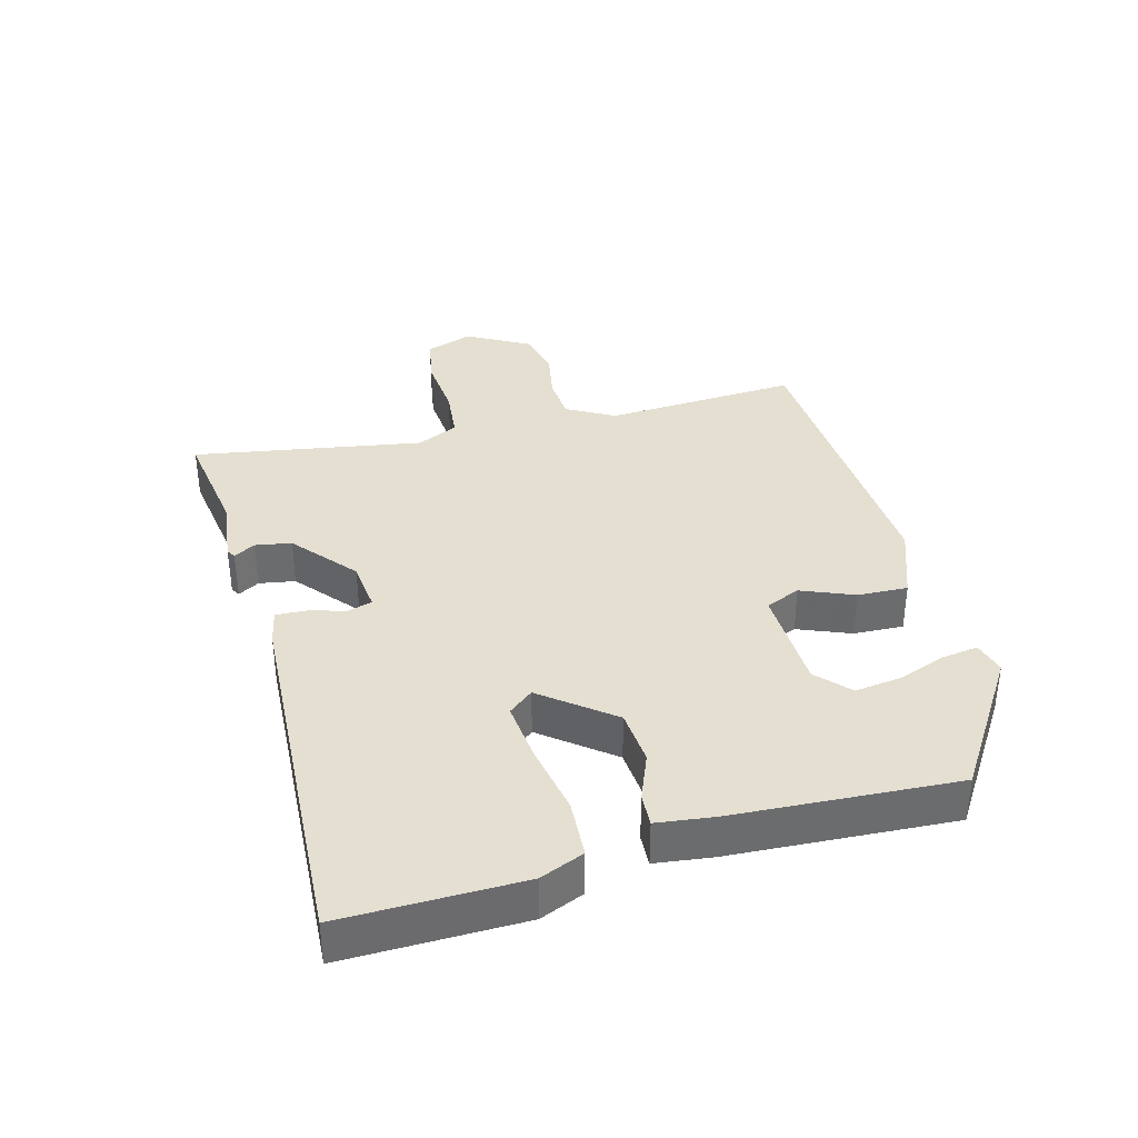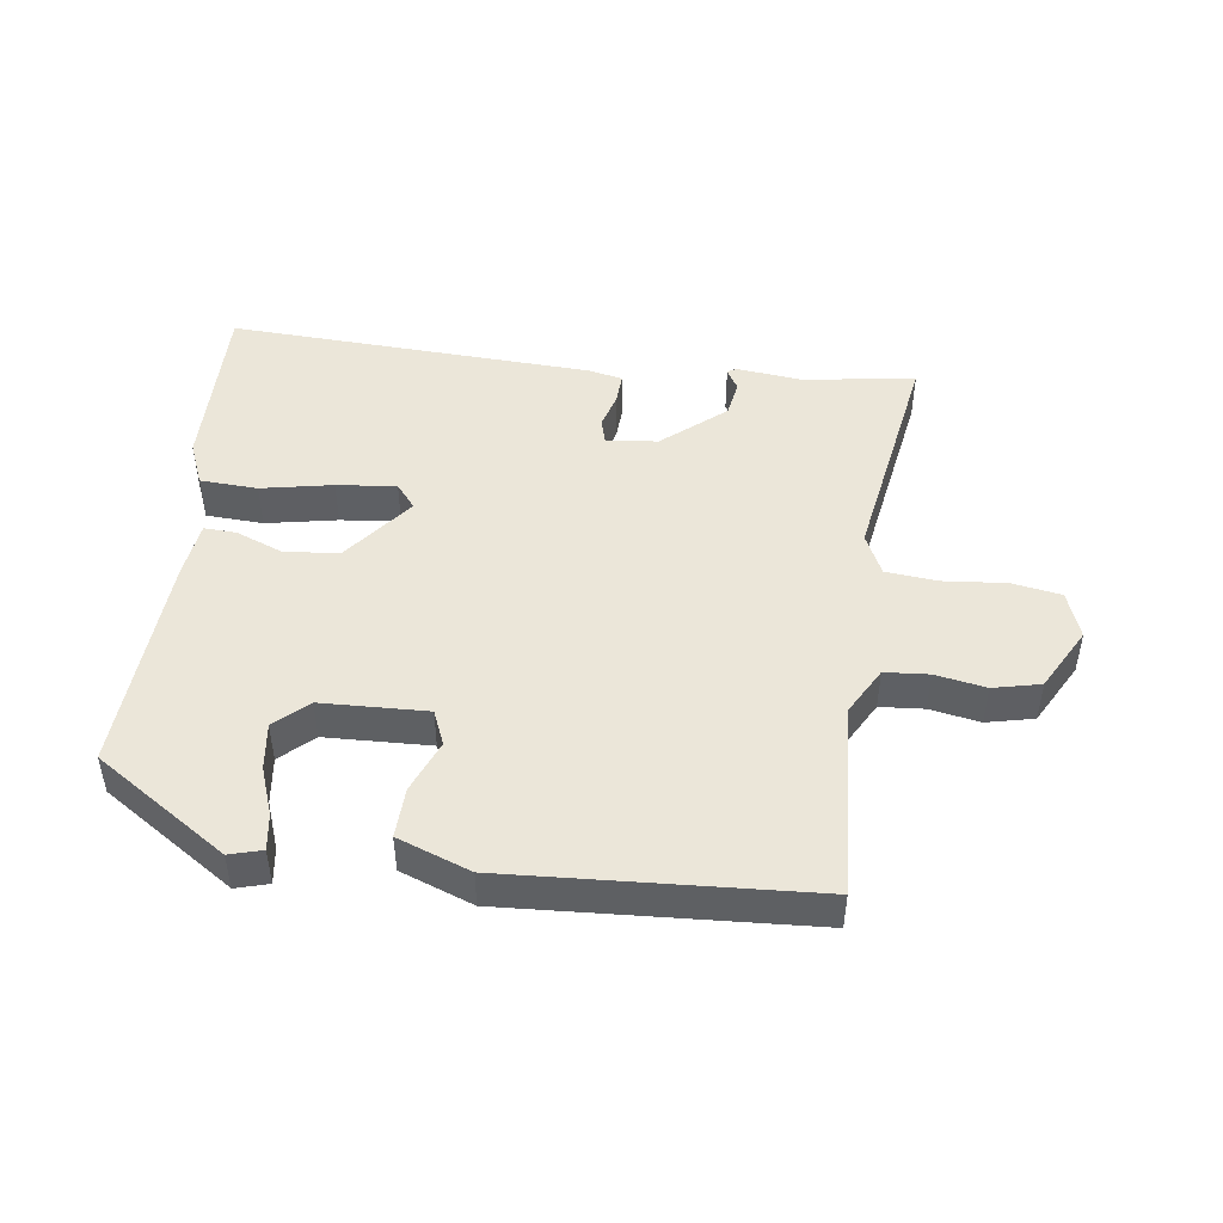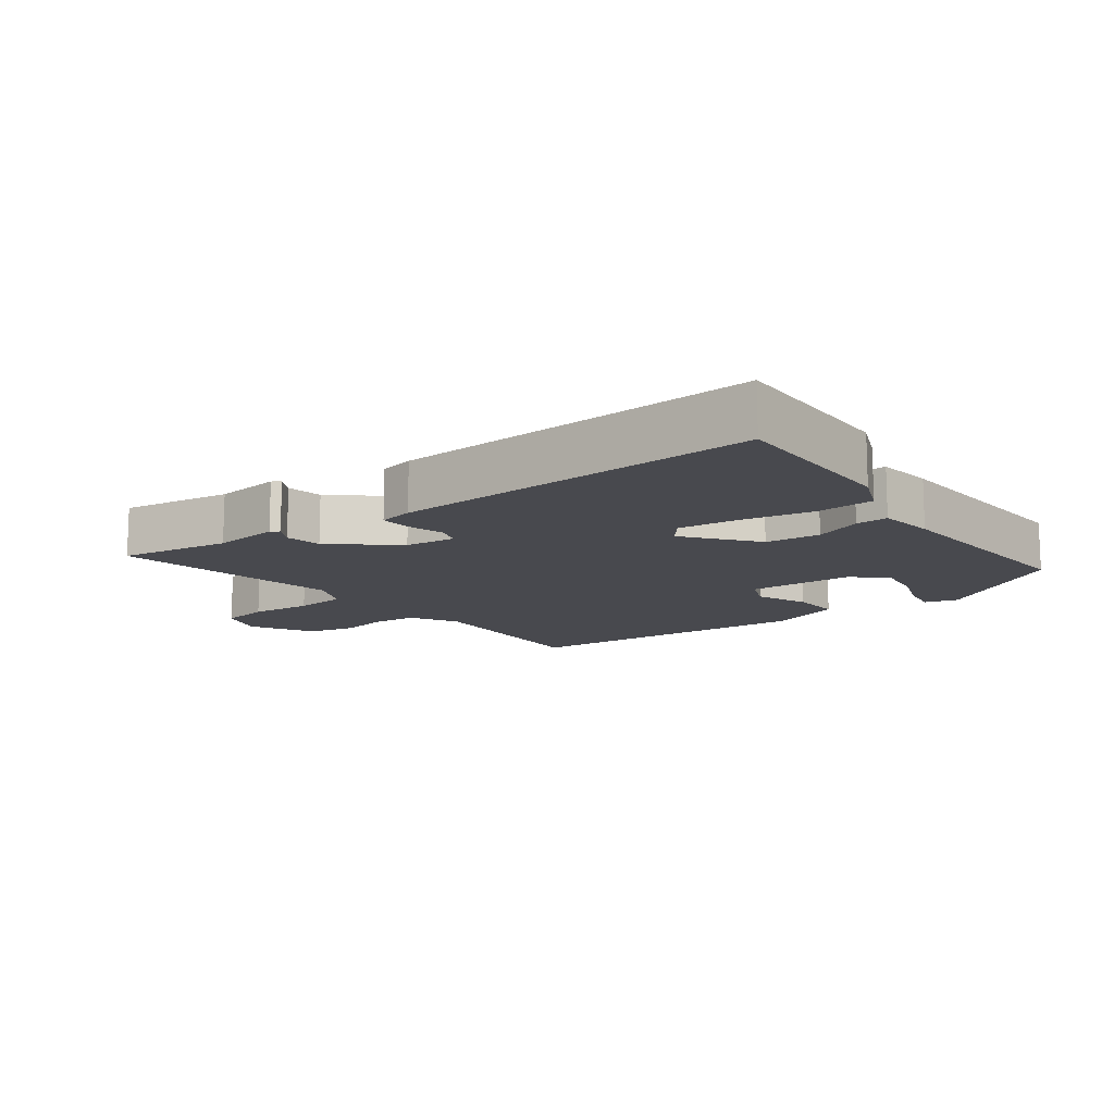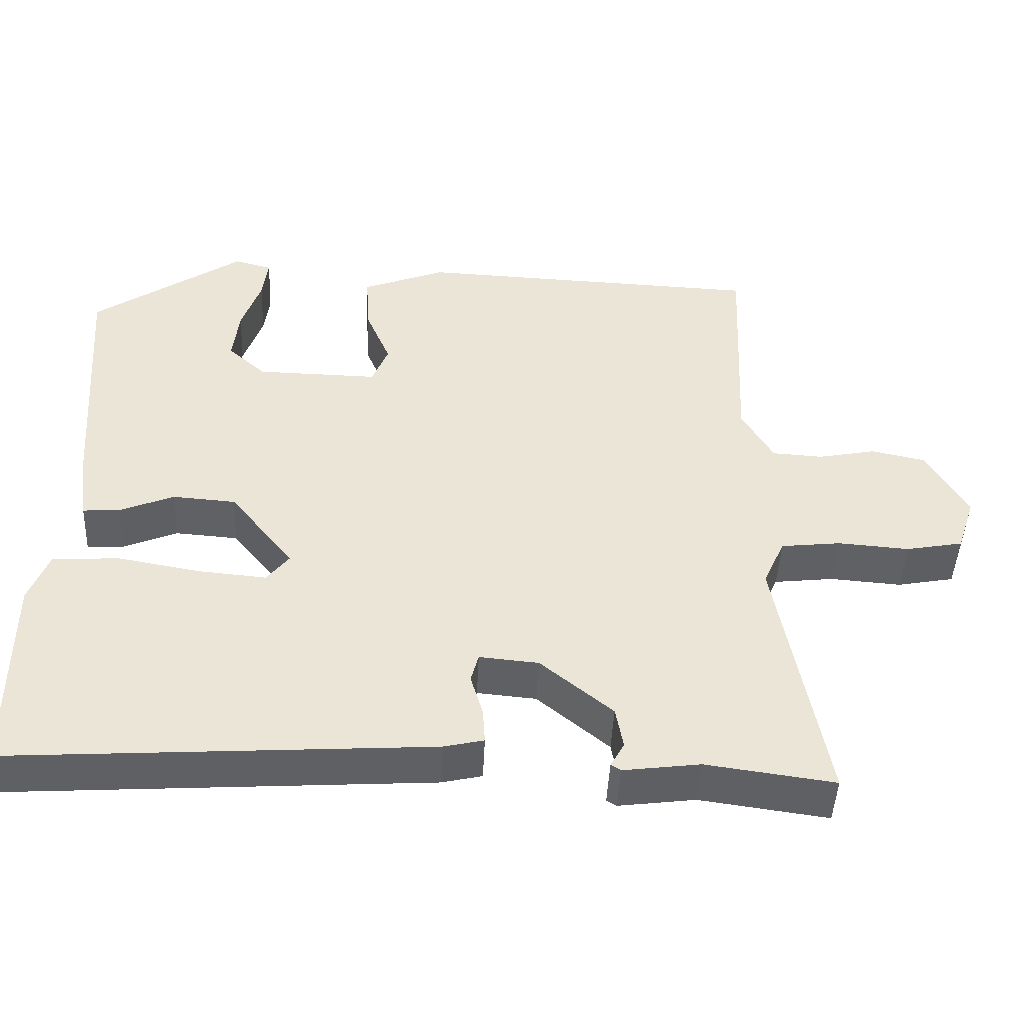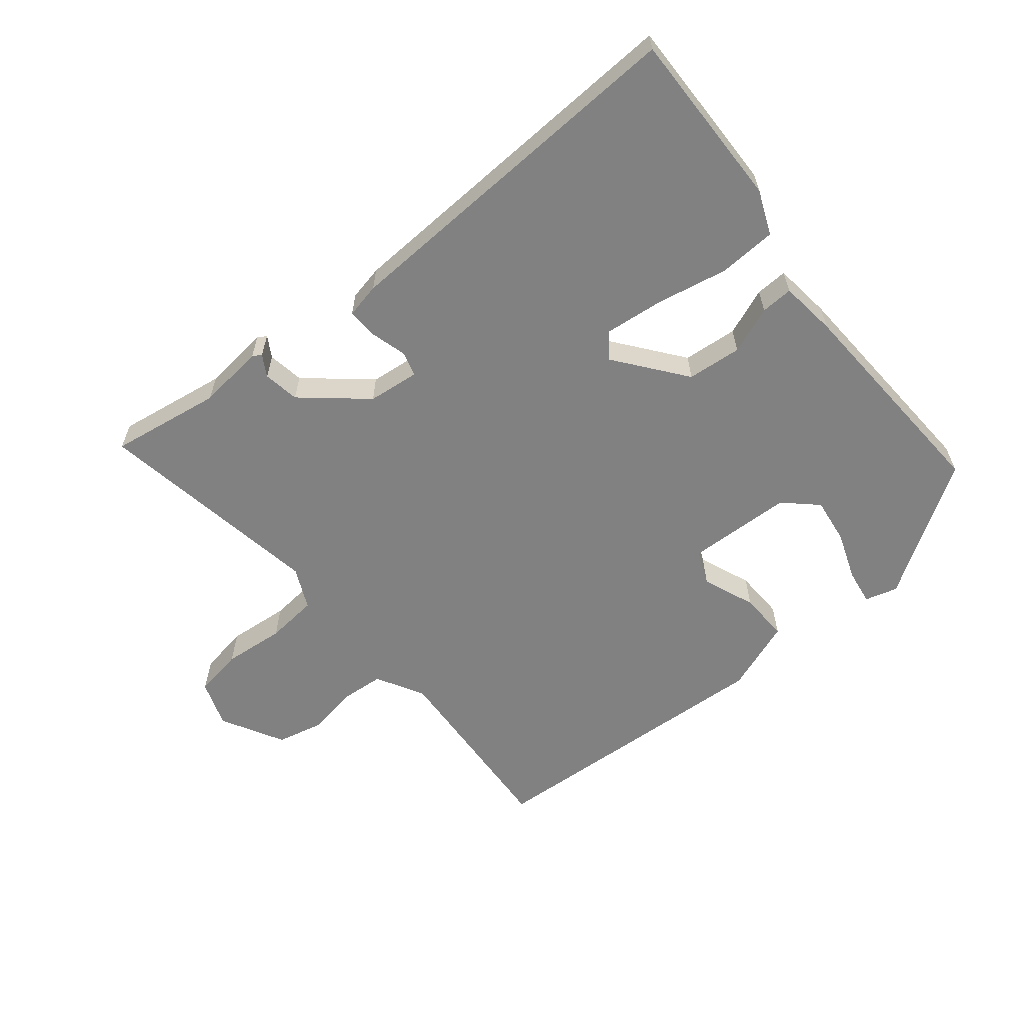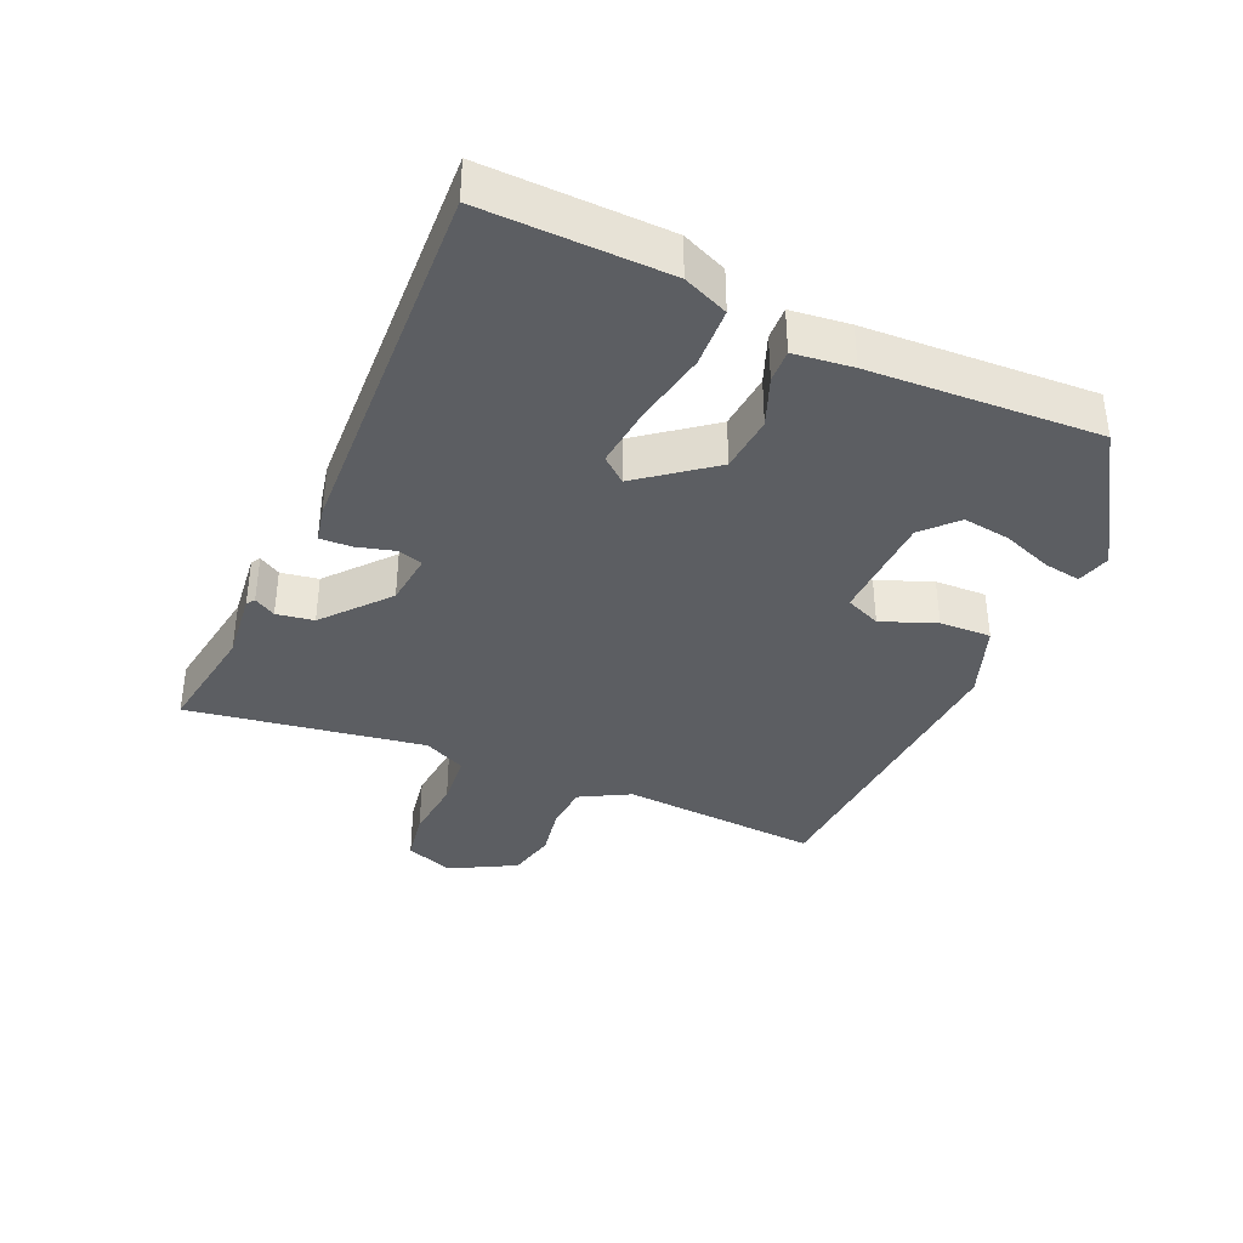
<metadata>
{"format":"obj","ext":"obj","renderer":"f3d","projection":"perspective","resolution":1024,"background":"white","views":[{"elev":36.8,"azim":-105.9,"up":"+Y"},{"elev":47.2,"azim":6.6,"up":"+Y"},{"elev":-12.7,"azim":-144.1,"up":"+Y"},{"elev":-45.5,"azim":-2.6,"up":"+Z"},{"elev":-60.4,"azim":-141.9,"up":"+Y"},{"elev":-37.6,"azim":-115.0,"up":"+Y"}]}
</metadata>
<code>
v 0.481 0.07 0.443
v 0.468 0.07 0.152
v 0.509 0.07 0.081
v 0.575 0.07 0.077
v 0.65 0.07 0.092
v 0.721 0.07 0.077
v 0.774 0.07 -0.016
v 0.75 0.07 -0.087
v 0.676 0.07 -0.101
v 0.583 0.07 -0.094
v 0.505 0.07 -0.103
v 0.477 0.07 -0.165
v 0.54 0.07 -0.508
v 0.373 0.07 -0.485
v 0.273 0.07 -0.498
v 0.26 0.07 -0.49
v 0.278 0.07 -0.458
v 0.268 0.07 -0.404
v 0.174 0.07 -0.327
v 0.097 0.07 -0.32
v 0.087 0.07 -0.357
v 0.103 0.07 -0.411
v 0.106 0.07 -0.457
v 0.054 0.07 -0.469
v -0.492 0.07 -0.504
v -0.492 0.07 -0.237
v -0.466 0.07 -0.171
v -0.38 0.07 -0.165
v -0.273 0.07 -0.184
v -0.184 0.07 -0.192
v -0.155 0.07 -0.155
v -0.238 0.07 -0.052
v -0.32 0.07 -0.046
v -0.39 0.07 -0.075
v -0.438 0.07 -0.078
v -0.45 0.07 0.007
v -0.474 0.07 0.339
v -0.279 0.07 0.471
v -0.23 0.07 0.458
v -0.237 0.07 0.404
v -0.262 0.07 0.332
v -0.27 0.07 0.262
v -0.221 0.07 0.218
v -0.063 0.07 0.215
v -0.042 0.07 0.267
v -0.075 0.07 0.345
v -0.079 0.07 0.42
v 0.029 0.07 0.462
v 0.481 0 0.443
v 0.468 0 0.152
v 0.509 0 0.081
v 0.575 0 0.077
v 0.65 0 0.092
v 0.721 0 0.077
v 0.774 0 -0.016
v 0.75 0 -0.087
v 0.676 0 -0.101
v 0.583 0 -0.094
v 0.505 0 -0.103
v 0.477 0 -0.165
v 0.54 0 -0.508
v 0.373 0 -0.485
v 0.273 0 -0.498
v 0.26 0 -0.49
v 0.278 0 -0.458
v 0.268 0 -0.404
v 0.174 0 -0.327
v 0.097 0 -0.32
v 0.087 0 -0.357
v 0.103 0 -0.411
v 0.106 0 -0.457
v 0.054 0 -0.469
v -0.492 0 -0.504
v -0.492 0 -0.237
v -0.466 0 -0.171
v -0.38 0 -0.165
v -0.273 0 -0.184
v -0.184 0 -0.192
v -0.155 0 -0.155
v -0.238 0 -0.052
v -0.32 0 -0.046
v -0.39 0 -0.075
v -0.438 0 -0.078
v -0.45 0 0.007
v -0.474 0 0.339
v -0.279 0 0.471
v -0.23 0 0.458
v -0.237 0 0.404
v -0.262 0 0.332
v -0.27 0 0.262
v -0.221 0 0.218
v -0.063 0 0.215
v -0.042 0 0.267
v -0.075 0 0.345
v -0.079 0 0.42
v 0.029 0 0.462
f 45 46 47 48
f 45 48 1 2
f 44 45 2 3
f 43 44 3
f 38 39 40 41
f 38 41 42
f 37 38 42
f 36 37 42 43
f 33 34 35 36
f 32 33 36 43
f 26 27 28 29
f 26 29 30
f 25 26 30
f 24 25 30
f 21 22 23 24
f 20 21 24 30
f 19 20 30 31
f 14 15 16 17
f 12 13 14 17
f 11 12 17 18
f 7 8 9 10
f 7 10 11
f 4 5 6 7
f 3 4 7 11
f 19 31 32 43
f 18 19 43
f 3 11 18 43
f 96 95 94 93
f 50 49 96 93
f 51 50 93 92
f 51 92 91
f 89 88 87 86
f 90 89 86
f 90 86 85
f 91 90 85 84
f 84 83 82 81
f 91 84 81 80
f 77 76 75 74
f 78 77 74
f 78 74 73
f 78 73 72
f 72 71 70 69
f 78 72 69 68
f 79 78 68 67
f 65 64 63 62
f 65 62 61 60
f 66 65 60 59
f 58 57 56 55
f 59 58 55
f 55 54 53 52
f 59 55 52 51
f 91 80 79 67
f 91 67 66
f 91 66 59 51
f 1 49 50 2
f 2 50 51 3
f 3 51 52 4
f 4 52 53 5
f 5 53 54 6
f 6 54 55 7
f 7 55 56 8
f 8 56 57 9
f 9 57 58 10
f 10 58 59 11
f 11 59 60 12
f 12 60 61 13
f 13 61 62 14
f 14 62 63 15
f 15 63 64 16
f 16 64 65 17
f 17 65 66 18
f 18 66 67 19
f 19 67 68 20
f 20 68 69 21
f 21 69 70 22
f 22 70 71 23
f 23 71 72 24
f 24 72 73 25
f 25 73 74 26
f 26 74 75 27
f 27 75 76 28
f 28 76 77 29
f 29 77 78 30
f 30 78 79 31
f 31 79 80 32
f 32 80 81 33
f 33 81 82 34
f 34 82 83 35
f 35 83 84 36
f 36 84 85 37
f 37 85 86 38
f 38 86 87 39
f 39 87 88 40
f 40 88 89 41
f 41 89 90 42
f 42 90 91 43
f 43 91 92 44
f 44 92 93 45
f 45 93 94 46
f 46 94 95 47
f 47 95 96 48
f 48 96 49 1

</code>
